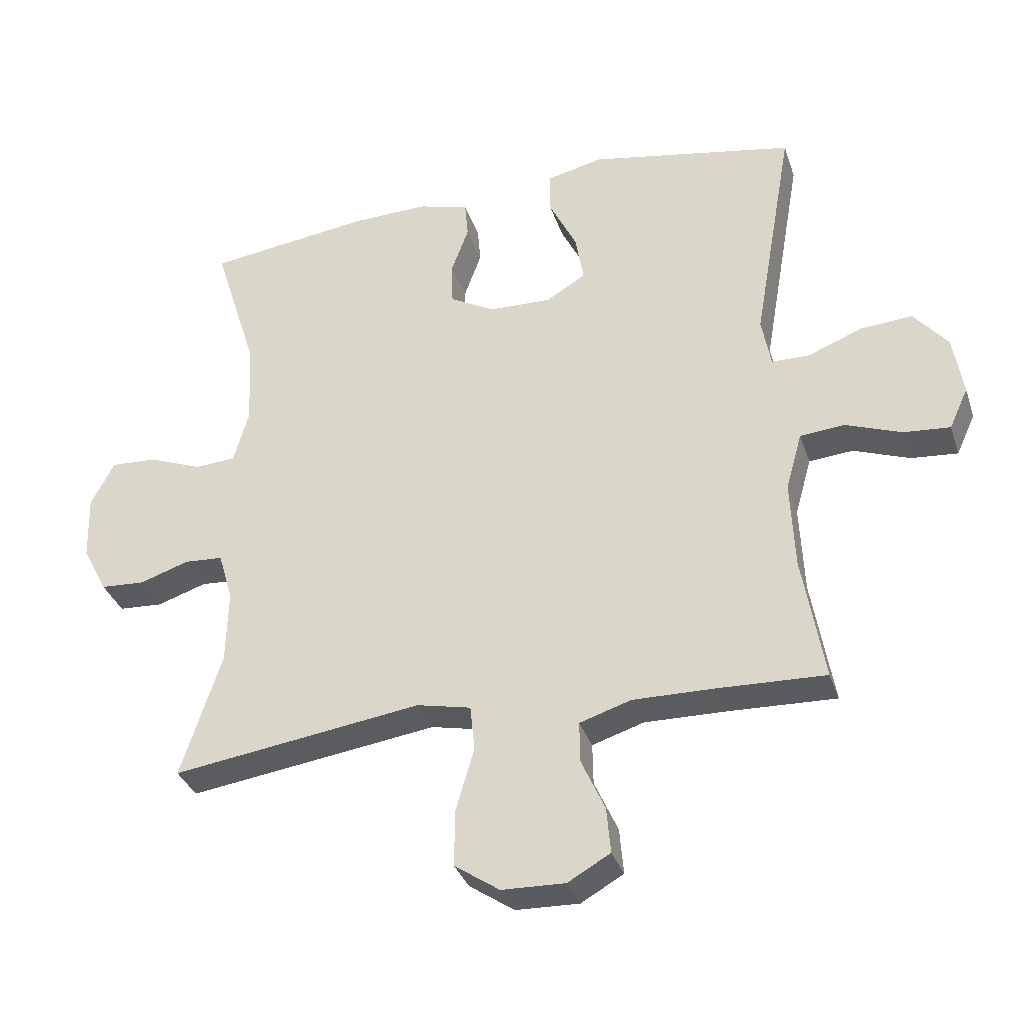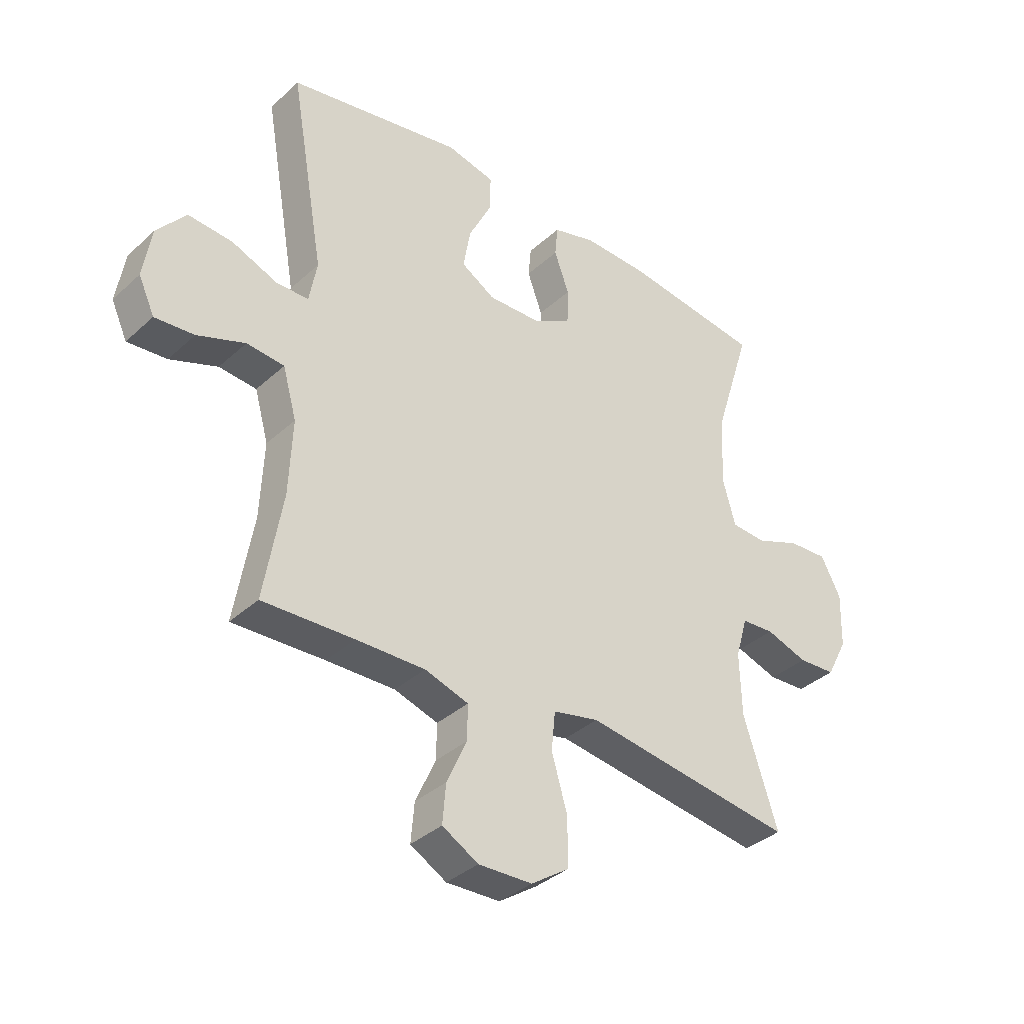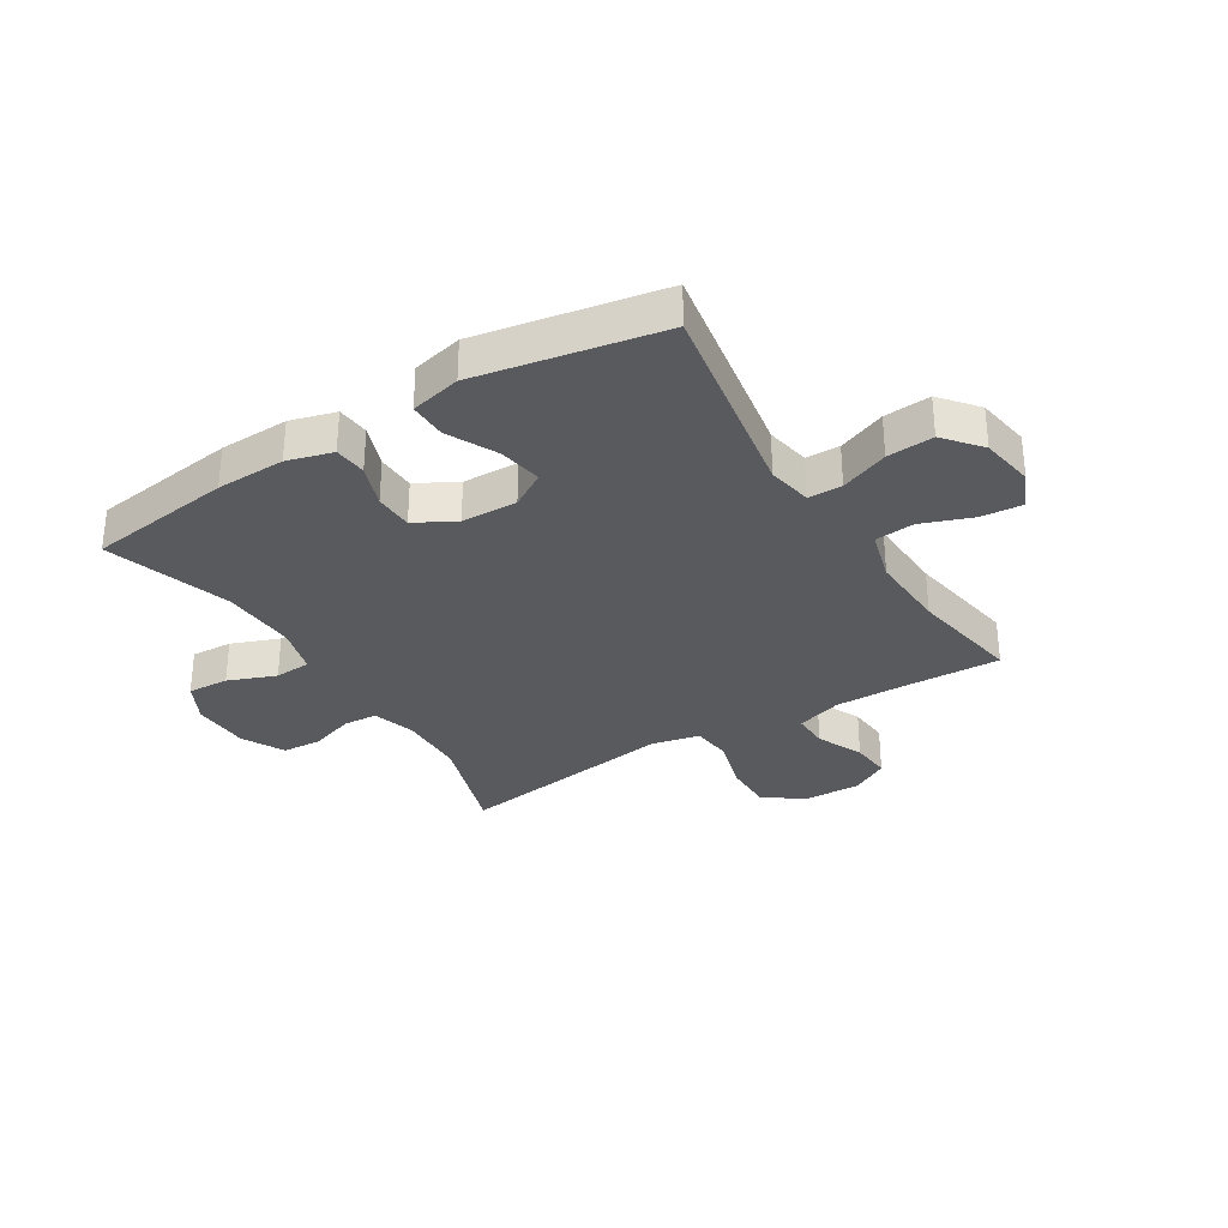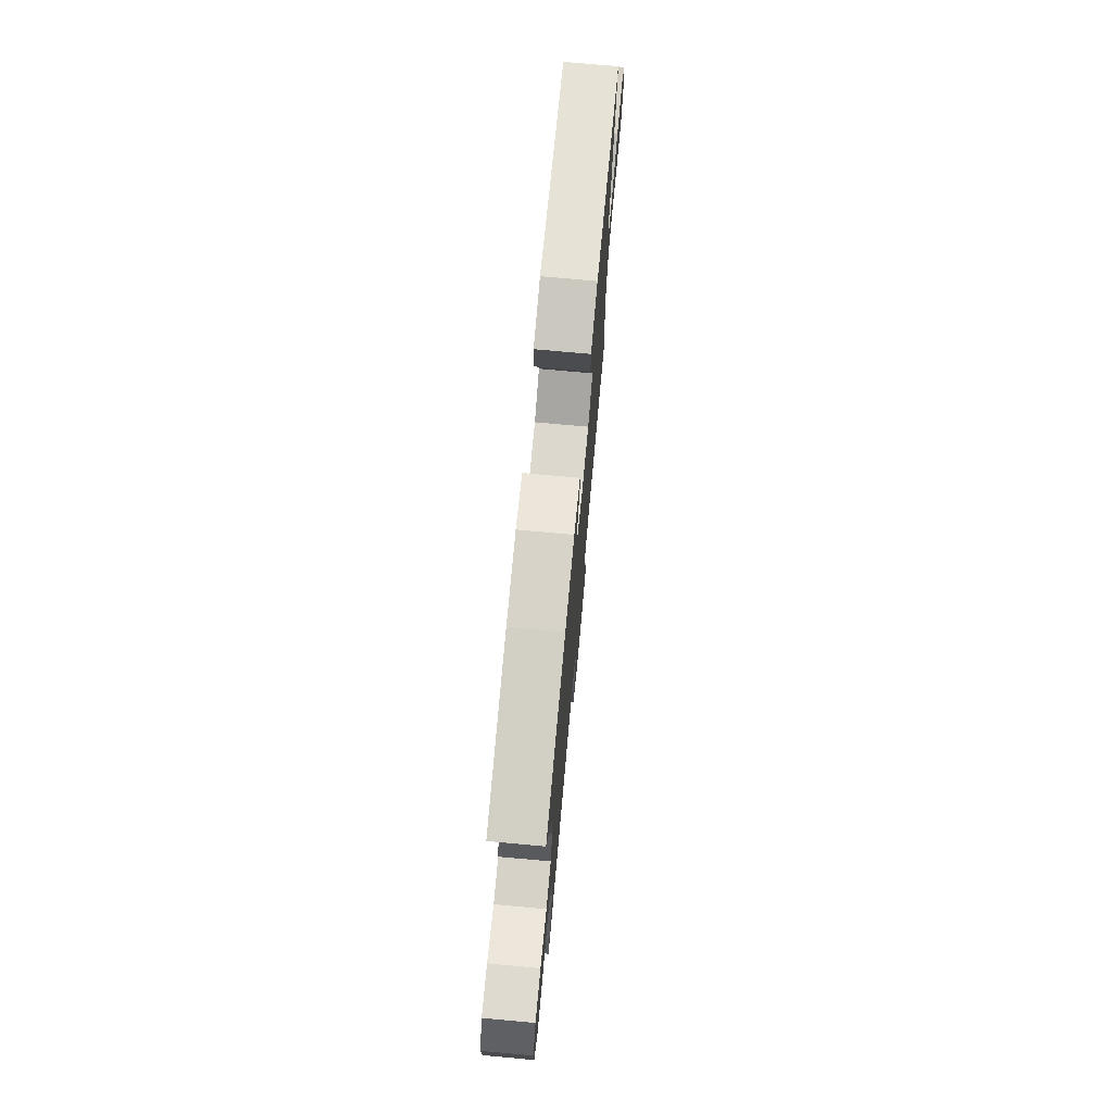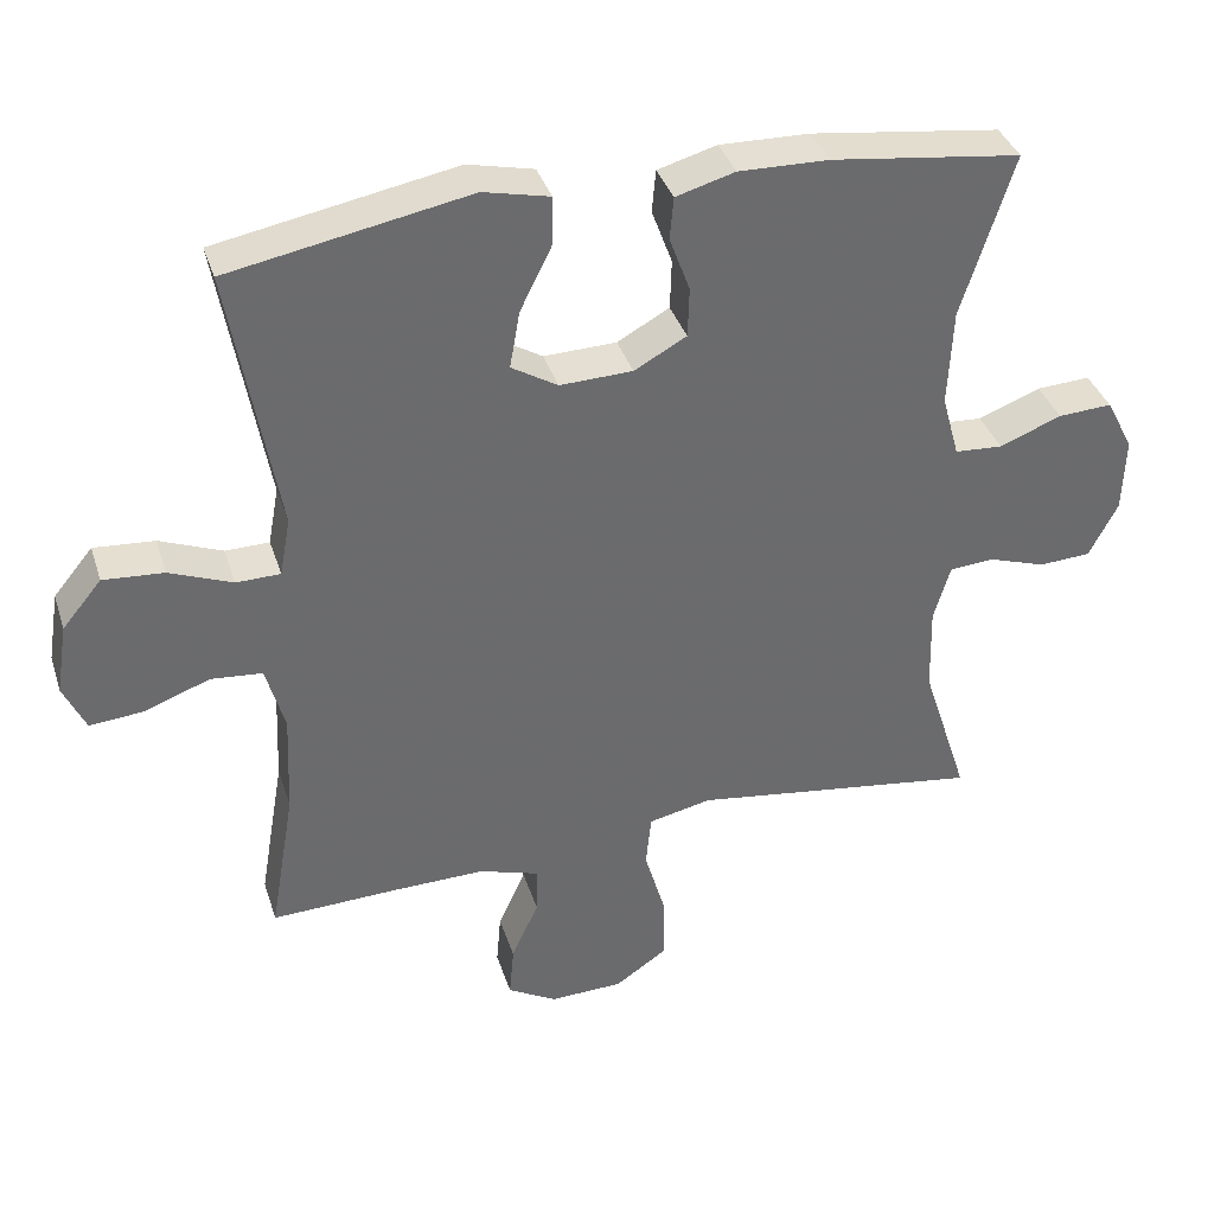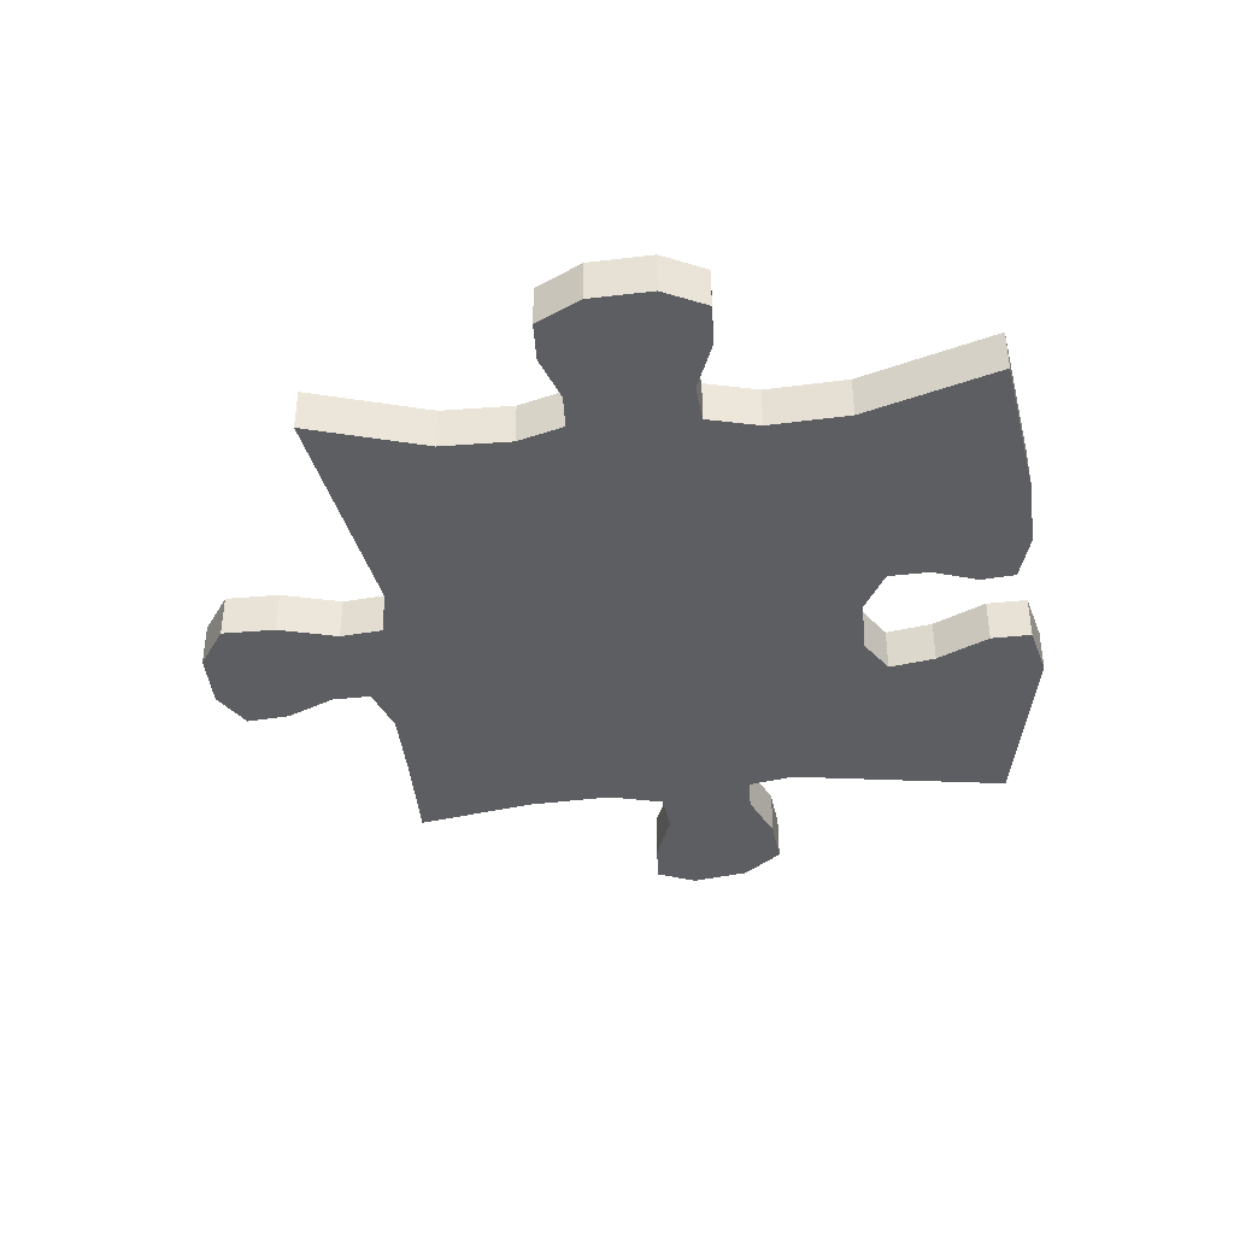
<metadata>
{"format":"obj","ext":"obj","renderer":"f3d","projection":"perspective","resolution":1024,"background":"white","views":[{"elev":-34.0,"azim":17.2,"up":"+Z"},{"elev":-36.3,"azim":139.6,"up":"+Z"},{"elev":-31.7,"azim":31.8,"up":"+Y"},{"elev":74.3,"azim":-84.8,"up":"+Z"},{"elev":37.0,"azim":163.0,"up":"+Z"},{"elev":-38.8,"azim":-83.2,"up":"+Y"}]}
</metadata>
<code>
v 0.5 0.07 0.5
v 0.438 0.07 0.145
v 0.452 0.07 0.068
v 0.51 0.07 0.067
v 0.593 0.07 0.1
v 0.673 0.07 0.106
v 0.725 0.07 0.043
v 0.74 0.07 -0.05
v 0.711 0.07 -0.113
v 0.64 0.07 -0.107
v 0.554 0.07 -0.075
v 0.486 0.07 -0.081
v 0.461 0.07 -0.17
v 0.467 0.07 -0.306
v 0.5 0.07 -0.5
v 0.335 0.07 -0.494
v 0.211 0.07 -0.492
v 0.132 0.07 -0.517
v 0.133 0.07 -0.58
v 0.169 0.07 -0.66
v 0.175 0.07 -0.73
v 0.11 0.07 -0.767
v 0.013 0.07 -0.764
v -0.056 0.07 -0.717
v -0.055 0.07 -0.63
v -0.027 0.07 -0.534
v -0.034 0.07 -0.464
v -0.117 0.07 -0.446
v -0.244 0.07 -0.464
v -0.5 0.07 -0.5
v -0.438 0.07 -0.309
v -0.435 0.07 -0.195
v -0.457 0.07 -0.12
v -0.516 0.07 -0.116
v -0.592 0.07 -0.141
v -0.66 0.07 -0.137
v -0.698 0.07 -0.064
v -0.701 0.07 0.036
v -0.665 0.07 0.105
v -0.594 0.07 0.101
v -0.512 0.07 0.069
v -0.449 0.07 0.073
v -0.426 0.07 0.156
v -0.432 0.07 0.285
v -0.5 0.07 0.5
v -0.25 0.07 0.533
v -0.131 0.07 0.536
v -0.053 0.07 0.514
v -0.048 0.07 0.458
v -0.075 0.07 0.384
v -0.073 0.07 0.318
v -0.004 0.07 0.28
v 0.092 0.07 0.277
v 0.153 0.07 0.314
v 0.14 0.07 0.389
v 0.098 0.07 0.474
v 0.097 0.07 0.539
v 0.184 0.07 0.559
v 0.5 0 0.5
v 0.438 0 0.145
v 0.452 0 0.068
v 0.51 0 0.067
v 0.593 0 0.1
v 0.673 0 0.106
v 0.725 0 0.043
v 0.74 0 -0.05
v 0.711 0 -0.113
v 0.64 0 -0.107
v 0.554 0 -0.075
v 0.486 0 -0.081
v 0.461 0 -0.17
v 0.467 0 -0.306
v 0.5 0 -0.5
v 0.335 0 -0.494
v 0.211 0 -0.492
v 0.132 0 -0.517
v 0.133 0 -0.58
v 0.169 0 -0.66
v 0.175 0 -0.73
v 0.11 0 -0.767
v 0.013 0 -0.764
v -0.056 0 -0.717
v -0.055 0 -0.63
v -0.027 0 -0.534
v -0.034 0 -0.464
v -0.117 0 -0.446
v -0.244 0 -0.464
v -0.5 0 -0.5
v -0.438 0 -0.309
v -0.435 0 -0.195
v -0.457 0 -0.12
v -0.516 0 -0.116
v -0.592 0 -0.141
v -0.66 0 -0.137
v -0.698 0 -0.064
v -0.701 0 0.036
v -0.665 0 0.105
v -0.594 0 0.101
v -0.512 0 0.069
v -0.449 0 0.073
v -0.426 0 0.156
v -0.432 0 0.285
v -0.5 0 0.5
v -0.25 0 0.533
v -0.131 0 0.536
v -0.053 0 0.514
v -0.048 0 0.458
v -0.075 0 0.384
v -0.073 0 0.318
v -0.004 0 0.28
v 0.092 0 0.277
v 0.153 0 0.314
v 0.14 0 0.389
v 0.098 0 0.474
v 0.097 0 0.539
v 0.184 0 0.559
f 58 1 2
f 57 58 2
f 56 57 2
f 55 56 2
f 54 55 2 3
f 53 54 3
f 52 53 3
f 48 49 50
f 47 48 50
f 46 47 50
f 45 46 50
f 44 45 50
f 43 44 50 51
f 42 43 51 52
f 39 40 41
f 38 39 41
f 37 38 41
f 36 37 41
f 35 36 41
f 34 35 41
f 33 34 41 42
f 42 52 3
f 33 42 3
f 32 33 3
f 28 29 30 31
f 32 3 4
f 31 32 4
f 28 31 4
f 27 28 4
f 24 25 26
f 23 24 26
f 22 23 26
f 21 22 26
f 20 21 26
f 19 20 26
f 18 19 26 27
f 14 15 16
f 13 14 16 17
f 18 27 4
f 17 18 4
f 13 17 4
f 12 13 4
f 8 9 10 11
f 8 11 12
f 7 8 12
f 6 7 12
f 5 6 12
f 4 5 12
f 60 59 116
f 60 116 115
f 60 115 114
f 60 114 113
f 61 60 113 112
f 61 112 111
f 61 111 110
f 108 107 106
f 108 106 105
f 108 105 104
f 108 104 103
f 108 103 102
f 109 108 102 101
f 110 109 101 100
f 99 98 97
f 99 97 96
f 99 96 95
f 99 95 94
f 99 94 93
f 99 93 92
f 100 99 92 91
f 61 110 100
f 61 100 91
f 61 91 90
f 89 88 87 86
f 62 61 90
f 62 90 89
f 62 89 86
f 62 86 85
f 84 83 82
f 84 82 81
f 84 81 80
f 84 80 79
f 84 79 78
f 84 78 77
f 85 84 77 76
f 74 73 72
f 75 74 72 71
f 62 85 76
f 62 76 75
f 62 75 71
f 62 71 70
f 69 68 67 66
f 70 69 66
f 70 66 65
f 70 65 64
f 70 64 63
f 70 63 62
f 1 59 60 2
f 2 60 61 3
f 3 61 62 4
f 4 62 63 5
f 5 63 64 6
f 6 64 65 7
f 7 65 66 8
f 8 66 67 9
f 9 67 68 10
f 10 68 69 11
f 11 69 70 12
f 12 70 71 13
f 13 71 72 14
f 14 72 73 15
f 15 73 74 16
f 16 74 75 17
f 17 75 76 18
f 18 76 77 19
f 19 77 78 20
f 20 78 79 21
f 21 79 80 22
f 22 80 81 23
f 23 81 82 24
f 24 82 83 25
f 25 83 84 26
f 26 84 85 27
f 27 85 86 28
f 28 86 87 29
f 29 87 88 30
f 30 88 89 31
f 31 89 90 32
f 32 90 91 33
f 33 91 92 34
f 34 92 93 35
f 35 93 94 36
f 36 94 95 37
f 37 95 96 38
f 38 96 97 39
f 39 97 98 40
f 40 98 99 41
f 41 99 100 42
f 42 100 101 43
f 43 101 102 44
f 44 102 103 45
f 45 103 104 46
f 46 104 105 47
f 47 105 106 48
f 48 106 107 49
f 49 107 108 50
f 50 108 109 51
f 51 109 110 52
f 52 110 111 53
f 53 111 112 54
f 54 112 113 55
f 55 113 114 56
f 56 114 115 57
f 57 115 116 58
f 58 116 59 1

</code>
